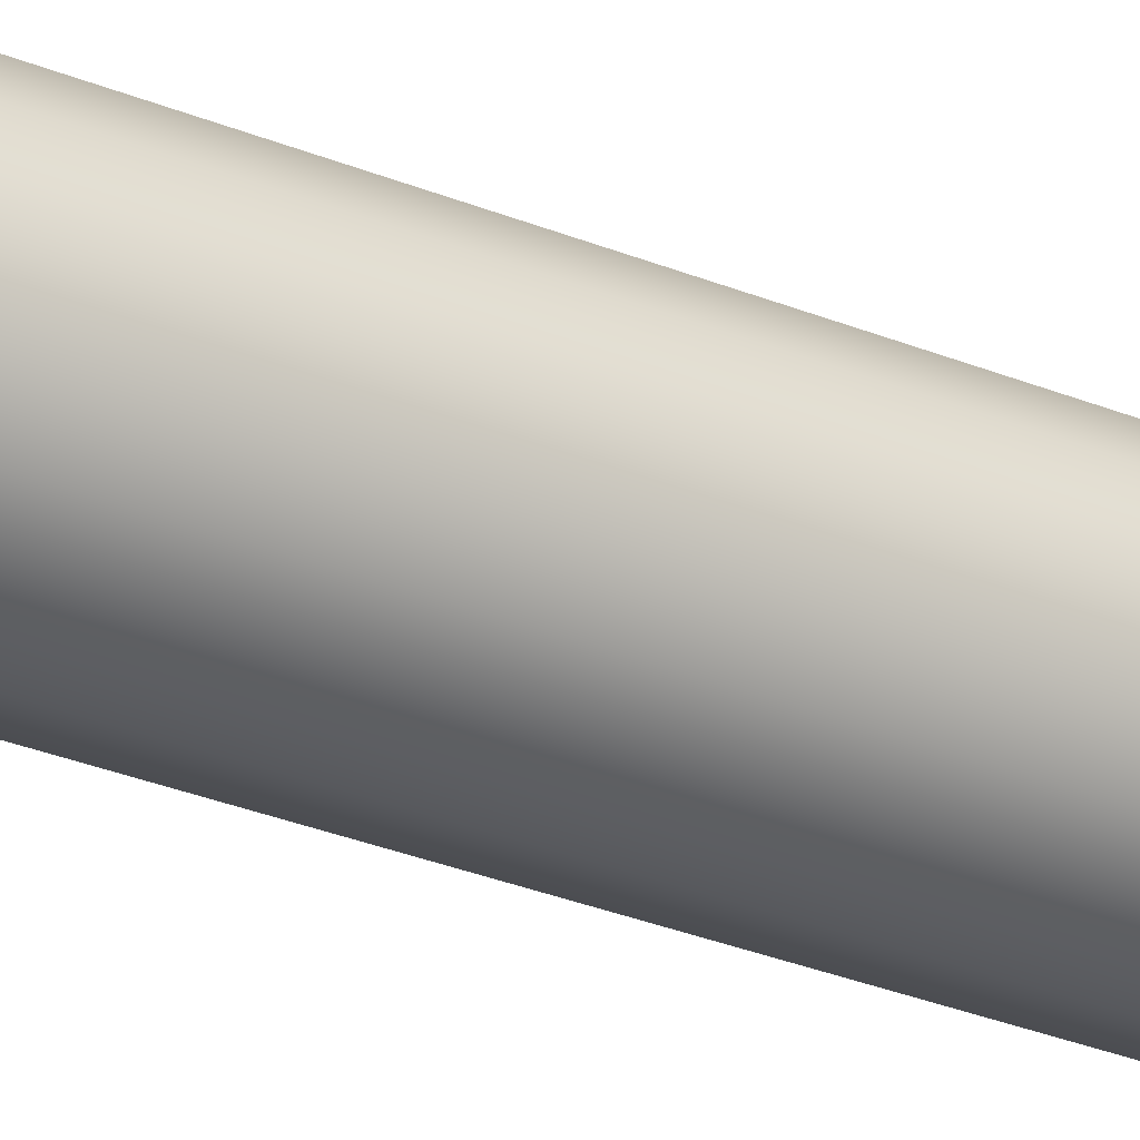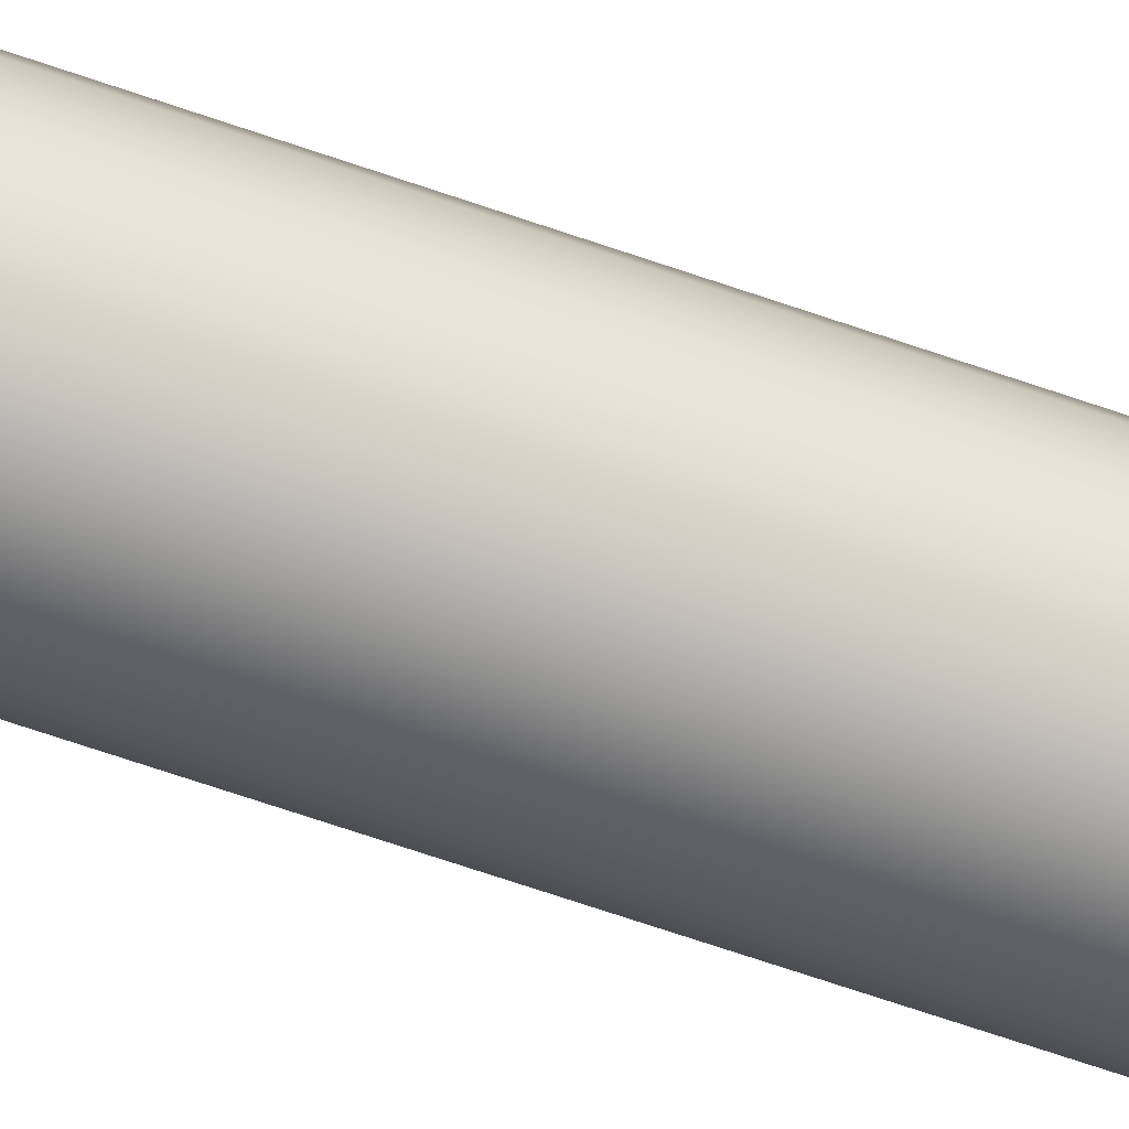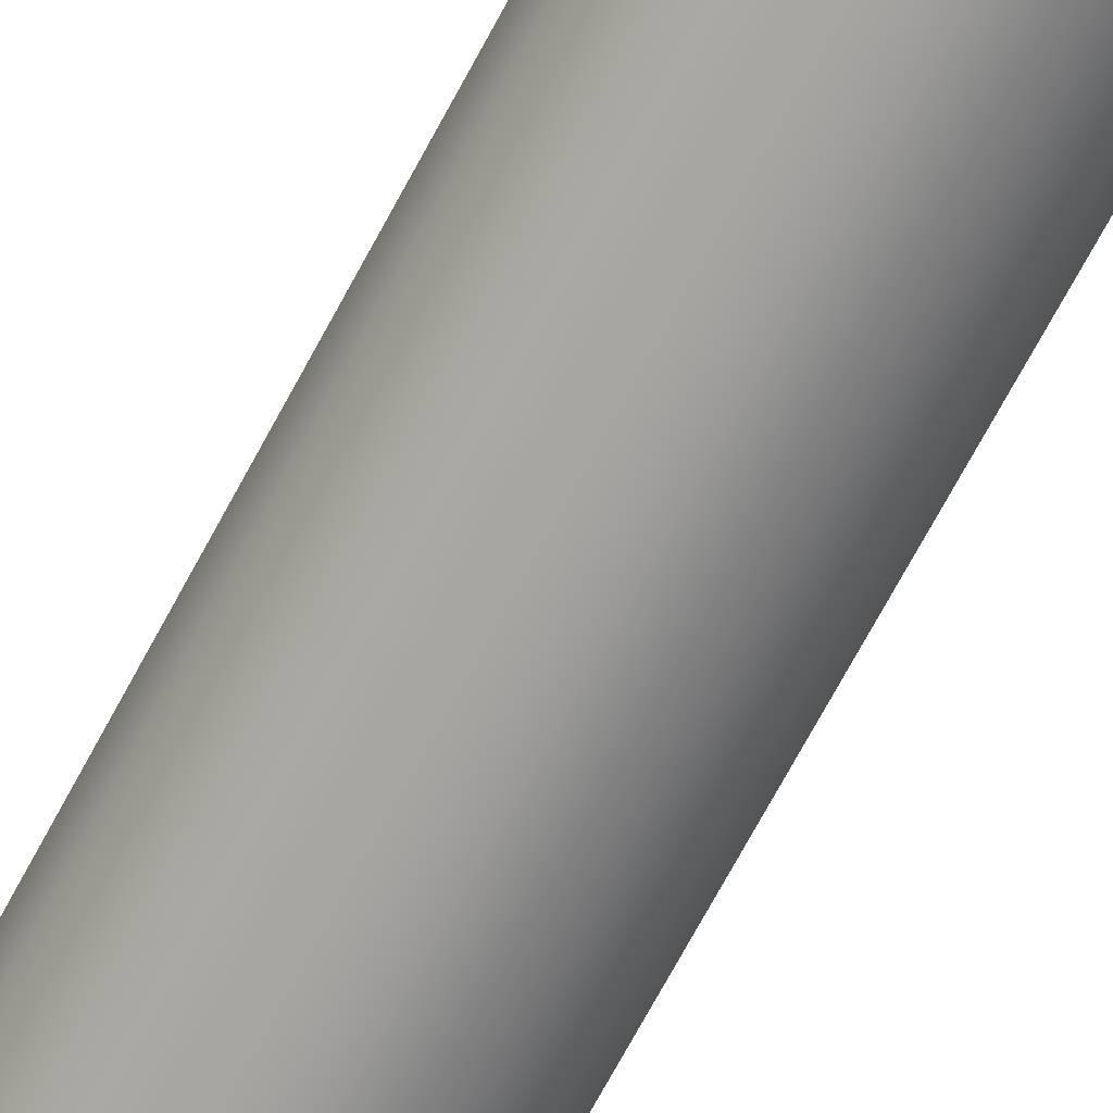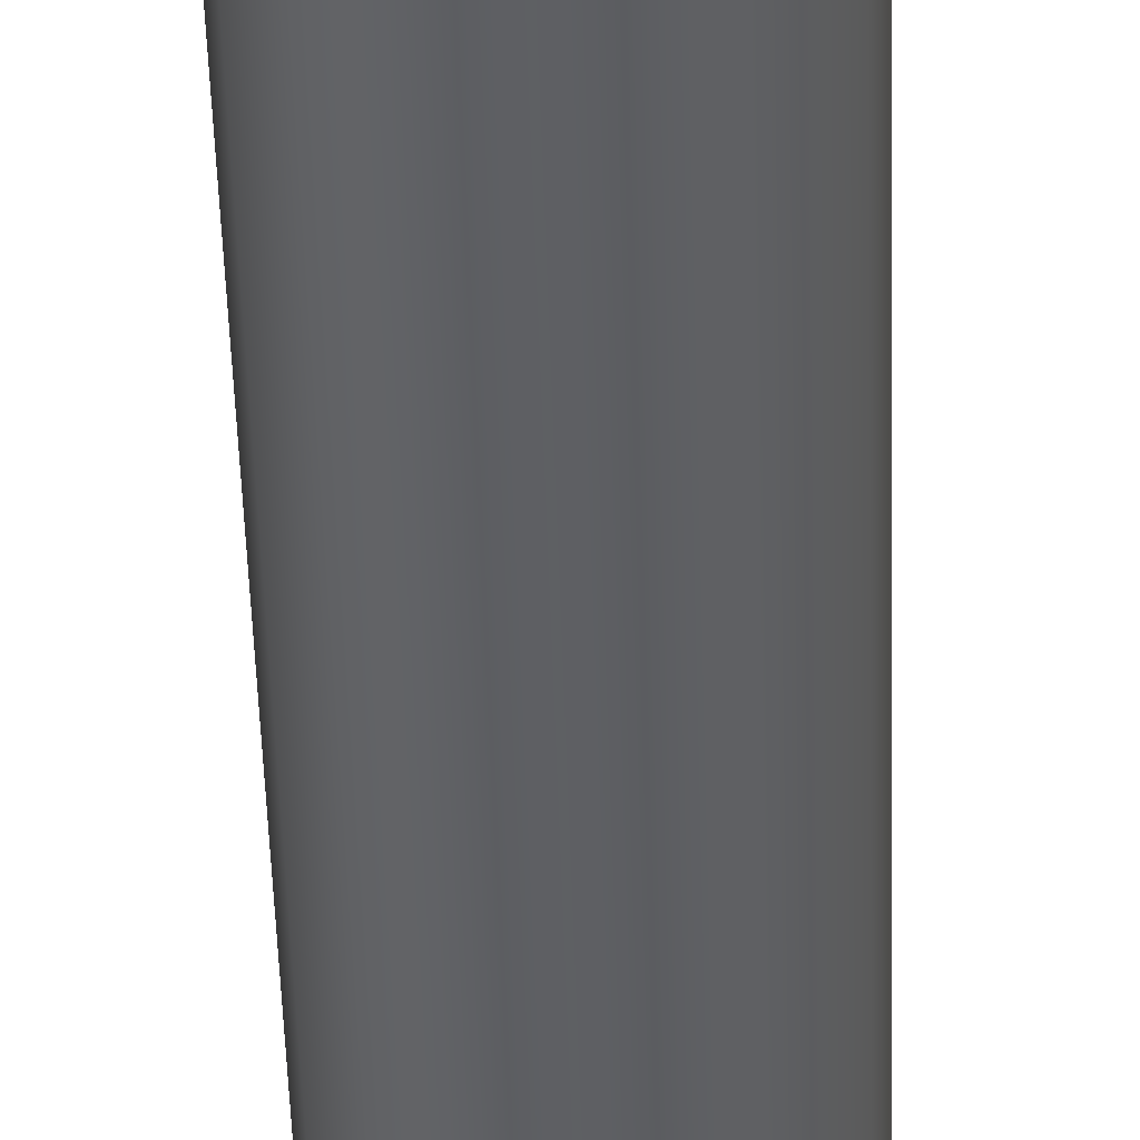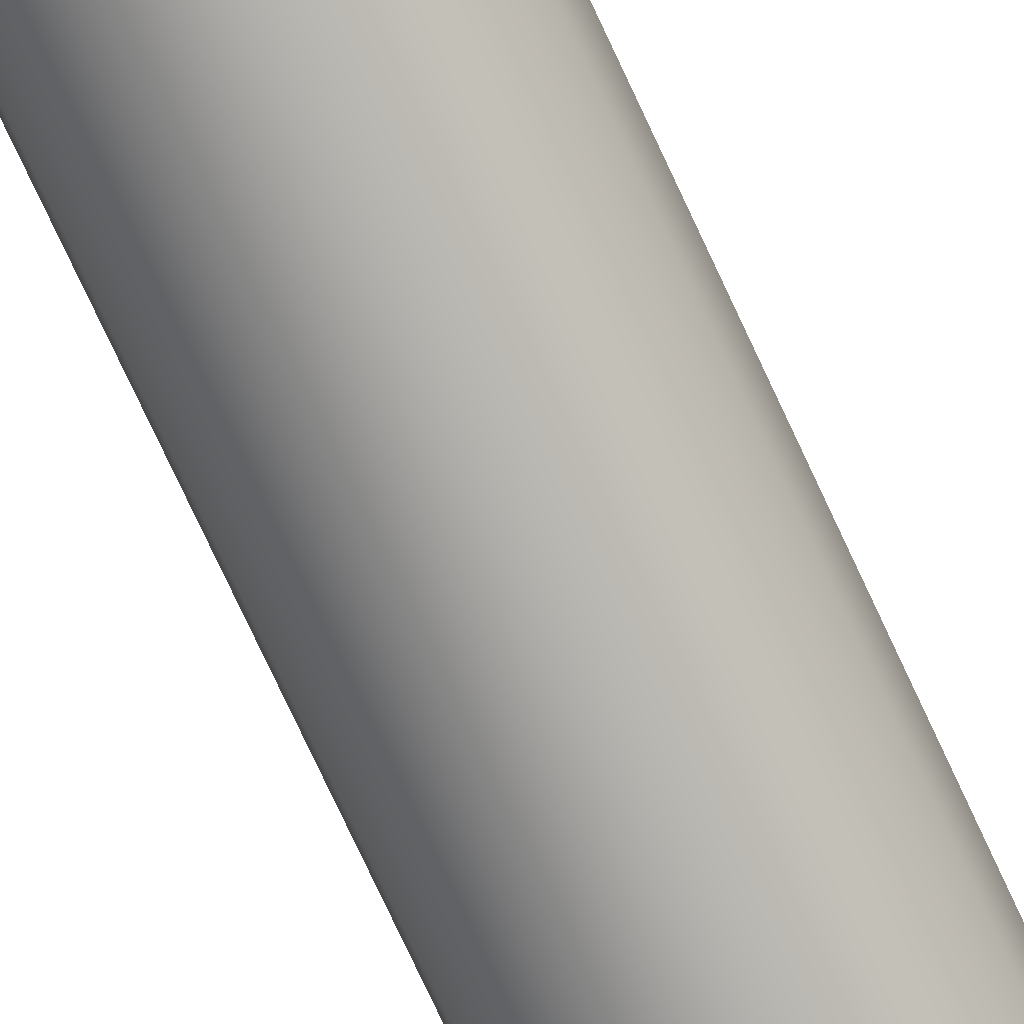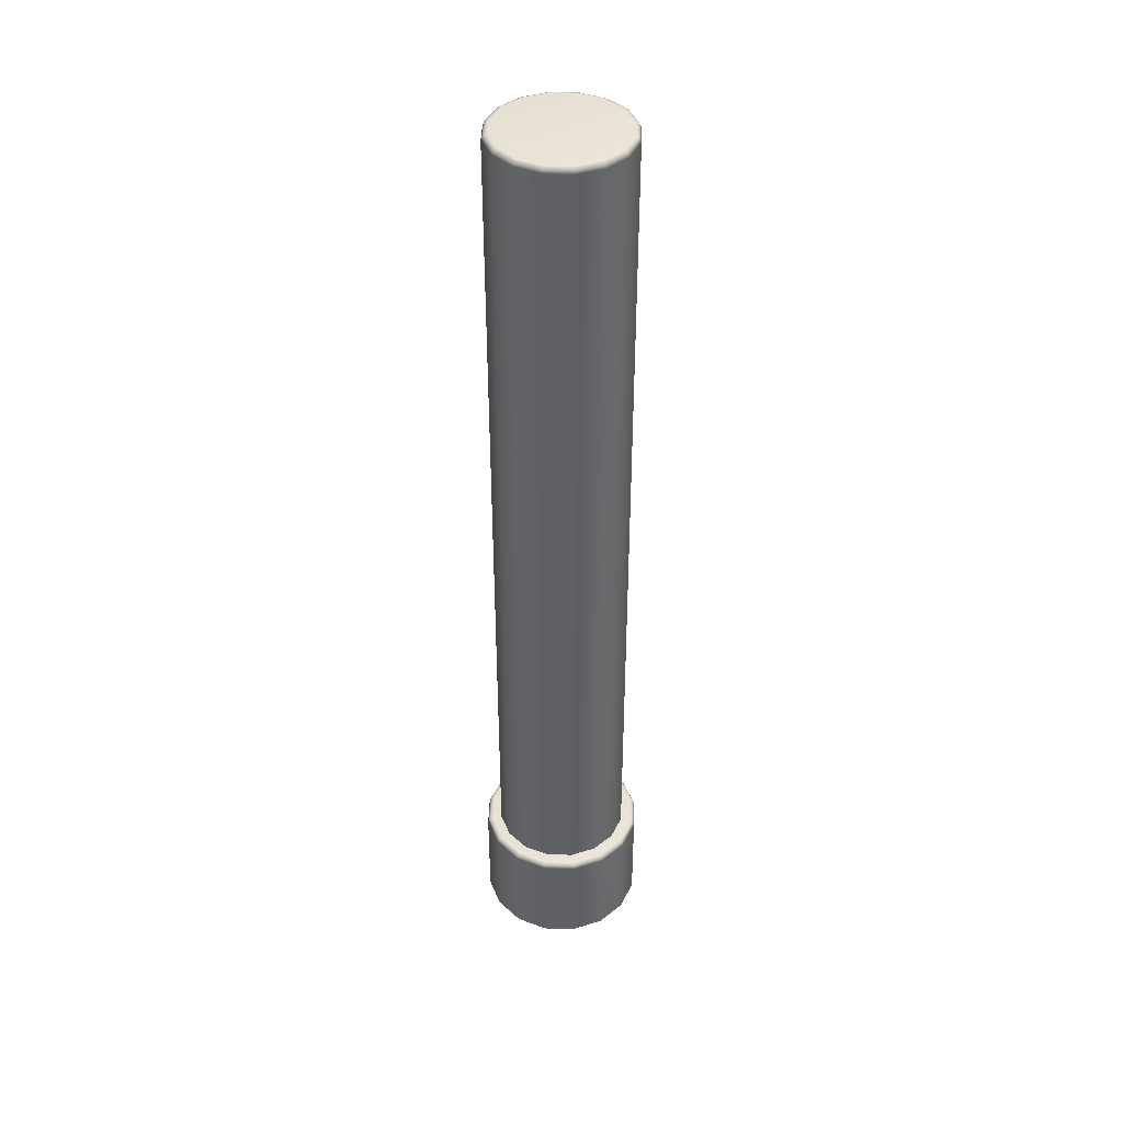
<metadata>
{"format":"obj","ext":"obj","renderer":"f3d","projection":"perspective","resolution":1024,"background":"white","views":[{"elev":-29.8,"azim":58.8,"up":"+Z"},{"elev":-72.5,"azim":71.4,"up":"+Z"},{"elev":-70.7,"azim":-28.2,"up":"+Z"},{"elev":-42.2,"azim":1.5,"up":"+Z"},{"elev":-76.4,"azim":-155.0,"up":"+Z"},{"elev":41.2,"azim":58.0,"up":"+Y"}]}
</metadata>
<code>
g ENV_SY01_BBA_Pillar_MO
v 15.54 5.602 -29.23
v 15.47 17.15 -29.58
v 15.47 5.602 -29.58
v 15.54 17.15 -29.23
v 15.47 5.602 -28.88
v 15.51 17.21 -29.23
v 15.44 17.21 -29.58
v 15.44 17.21 -28.88
v 15.47 17.15 -28.88
v 15.27 5.602 -28.57
v 15.25 17.21 -28.59
v 15.27 17.15 -28.57
v 14.97 5.602 -28.37
v 14.96 17.21 -28.4
v 14.97 17.15 -28.37
v 14.61 5.602 -28.3
v 14.61 17.21 -28.33
v 14.61 17.15 -28.3
v 14.26 5.602 -28.37
v 14.27 17.21 -28.4
v 14.26 17.15 -28.37
v 13.96 5.602 -28.57
v 13.97 17.21 -28.59
v 13.96 17.15 -28.57
v 13.75 5.602 -28.88
v 13.78 17.21 -28.88
v 13.75 17.15 -28.88
v 13.68 5.602 -29.23
v 13.71 17.21 -29.23
v 13.68 17.15 -29.23
v 13.75 5.602 -29.58
v 13.78 17.21 -29.58
v 13.75 17.15 -29.58
v 13.96 5.602 -29.89
v 13.97 17.21 -29.87
v 13.96 17.15 -29.89
v 14.26 5.602 -30.09
v 14.27 17.21 -30.06
v 14.26 17.15 -30.09
v 14.61 5.602 -30.16
v 14.61 17.21 -30.13
v 14.61 17.15 -30.16
v 14.97 5.602 -30.09
v 14.96 17.21 -30.06
v 14.97 17.15 -30.09
v 15.27 5.602 -29.89
v 15.25 17.21 -29.87
v 15.27 17.15 -29.89
v 15.47 5.602 -29.58
v 15.44 17.21 -29.58
v 15.47 17.15 -29.58
v 15.44 17.21 -29.58
v 15.51 17.21 -29.23
v 15.46 17.23 -29.23
v 15.39 17.23 -29.55
v 14.61 17.23 -29.23
v 15.25 17.21 -29.87
v 15.39 17.23 -28.91
v 15.44 17.21 -28.88
v 15.21 17.23 -29.83
v 14.96 17.21 -30.06
v 15.21 17.23 -28.63
v 15.25 17.21 -28.59
v 14.93 17.23 -30.01
v 14.61 17.21 -30.13
v 14.93 17.23 -28.45
v 14.96 17.21 -28.4
v 14.61 17.23 -30.07
v 14.61 17.23 -28.39
v 14.29 17.23 -30.01
v 14.27 17.21 -30.06
v 14.61 17.21 -28.33
v 13.97 17.21 -29.87
v 14.29 17.23 -28.45
v 14.27 17.21 -28.4
v 14.01 17.23 -29.83
v 13.78 17.21 -29.58
v 14.01 17.23 -28.63
v 13.97 17.21 -28.59
v 13.83 17.23 -29.55
v 13.71 17.21 -29.23
v 13.83 17.23 -28.91
v 13.78 17.21 -28.88
v 13.77 17.23 -29.23
v 15.74 4.163 -29.23
v 15.66 5.588 -29.66
v 15.66 4.163 -29.66
v 15.74 5.588 -29.23
v 15.66 4.163 -28.8
v 15.72 5.645 -29.23
v 15.64 5.645 -29.65
v 15.64 5.645 -28.81
v 15.66 5.588 -28.8
v 15.41 4.163 -28.43
v 15.4 5.645 -28.45
v 15.41 5.588 -28.43
v 15.04 4.163 -28.18
v 15.04 5.645 -28.21
v 15.04 5.588 -28.18
v 14.61 4.163 -28.1
v 14.61 5.645 -28.12
v 14.61 5.588 -28.1
v 14.18 4.163 -28.18
v 14.19 5.645 -28.21
v 14.18 5.588 -28.18
v 13.81 4.163 -28.43
v 13.83 5.645 -28.45
v 13.81 5.588 -28.43
v 13.56 4.163 -28.8
v 13.59 5.645 -28.81
v 13.56 5.588 -28.8
v 13.48 4.163 -29.23
v 13.5 5.645 -29.23
v 13.48 5.588 -29.23
v 13.56 4.163 -29.66
v 13.59 5.645 -29.65
v 13.56 5.588 -29.66
v 13.81 4.163 -30.03
v 13.83 5.645 -30.01
v 13.81 5.588 -30.03
v 14.18 4.163 -30.28
v 14.19 5.645 -30.26
v 14.18 5.588 -30.28
v 14.61 4.163 -30.36
v 14.61 5.645 -30.34
v 14.61 5.588 -30.36
v 15.04 4.163 -30.28
v 15.04 5.645 -30.26
v 15.04 5.588 -30.28
v 15.41 4.163 -30.03
v 15.4 5.645 -30.01
v 15.41 5.588 -30.03
v 15.66 4.163 -29.66
v 15.64 5.645 -29.65
v 15.66 5.588 -29.66
v 15.64 5.645 -29.65
v 15.72 5.645 -29.23
v 15.66 5.669 -29.23
v 15.58 5.669 -29.63
v 14.61 5.669 -29.23
v 15.4 5.645 -30.01
v 15.58 5.669 -28.83
v 15.64 5.645 -28.81
v 15.35 5.669 -29.97
v 15.04 5.645 -30.26
v 15.35 5.669 -28.49
v 15.4 5.645 -28.45
v 15.01 5.669 -30.2
v 14.61 5.645 -30.34
v 15.01 5.669 -28.26
v 15.04 5.645 -28.21
v 14.61 5.669 -30.28
v 14.61 5.669 -28.18
v 14.21 5.669 -30.2
v 14.19 5.645 -30.26
v 14.61 5.645 -28.12
v 13.83 5.645 -30.01
v 14.21 5.669 -28.26
v 14.19 5.645 -28.21
v 13.87 5.669 -29.97
v 13.59 5.645 -29.65
v 13.87 5.669 -28.49
v 13.83 5.645 -28.45
v 13.64 5.669 -29.63
v 13.5 5.645 -29.23
v 13.64 5.669 -28.83
v 13.59 5.645 -28.81
v 13.56 5.669 -29.23
g ENV_SY01_BBA_Pillar_MO_0
f 3 2 1
f 2 4 1
f 1 4 5
f 6 4 2
f 7 6 2
f 4 6 8
f 4 9 5
f 9 4 8
f 5 9 10
f 9 8 11
f 9 12 10
f 12 9 11
f 10 12 13
f 12 11 14
f 12 15 13
f 15 12 14
f 13 15 16
f 15 14 17
f 15 18 16
f 18 15 17
f 16 18 19
f 18 17 20
f 18 21 19
f 21 18 20
f 19 21 22
f 21 20 23
f 21 24 22
f 24 21 23
f 22 24 25
f 24 23 26
f 24 27 25
f 27 24 26
f 25 27 28
f 27 26 29
f 27 30 28
f 30 27 29
f 28 30 31
f 30 29 32
f 30 33 31
f 33 30 32
f 31 33 34
f 33 32 35
f 33 36 34
f 36 33 35
f 34 36 37
f 36 35 38
f 36 39 37
f 39 36 38
f 37 39 40
f 39 38 41
f 39 42 40
f 42 39 41
f 40 42 43
f 42 41 44
f 42 45 43
f 45 42 44
f 43 45 46
f 45 44 47
f 45 48 46
f 48 45 47
f 46 48 49
f 48 47 50
f 48 51 49
f 51 48 50
f 54 53 52
f 55 54 52
f 55 56 54
f 52 57 55
f 53 54 58
f 54 56 58
f 59 53 58
f 57 60 55
f 60 56 55
f 57 61 60
f 59 58 62
f 58 56 62
f 63 59 62
f 61 64 60
f 64 56 60
f 61 65 64
f 63 62 66
f 62 56 66
f 67 63 66
f 68 56 64
f 65 68 64
f 66 56 69
f 67 66 69
f 70 56 68
f 65 71 68
f 71 70 68
f 72 67 69
f 71 73 70
f 72 69 74
f 69 56 74
f 75 72 74
f 73 76 70
f 76 56 70
f 73 77 76
f 75 74 78
f 74 56 78
f 79 75 78
f 77 80 76
f 80 56 76
f 77 81 80
f 79 78 82
f 78 56 82
f 83 79 82
f 84 56 80
f 81 84 80
f 82 56 84
f 83 82 84
f 81 83 84
g ENV_SY01_BBA_Pillar_MO_1
f 87 86 85
f 86 88 85
f 85 88 89
f 90 88 86
f 91 90 86
f 88 90 92
f 88 93 89
f 93 88 92
f 89 93 94
f 93 92 95
f 93 96 94
f 96 93 95
f 94 96 97
f 96 95 98
f 96 99 97
f 99 96 98
f 97 99 100
f 99 98 101
f 99 102 100
f 102 99 101
f 100 102 103
f 102 101 104
f 102 105 103
f 105 102 104
f 103 105 106
f 105 104 107
f 105 108 106
f 108 105 107
f 106 108 109
f 108 107 110
f 108 111 109
f 111 108 110
f 109 111 112
f 111 110 113
f 111 114 112
f 114 111 113
f 112 114 115
f 114 113 116
f 114 117 115
f 117 114 116
f 115 117 118
f 117 116 119
f 117 120 118
f 120 117 119
f 118 120 121
f 120 119 122
f 120 123 121
f 123 120 122
f 121 123 124
f 123 122 125
f 123 126 124
f 126 123 125
f 124 126 127
f 126 125 128
f 126 129 127
f 129 126 128
f 127 129 130
f 129 128 131
f 129 132 130
f 132 129 131
f 130 132 133
f 132 131 134
f 132 135 133
f 135 132 134
f 138 137 136
f 139 138 136
f 139 140 138
f 136 141 139
f 137 138 142
f 138 140 142
f 143 137 142
f 141 144 139
f 144 140 139
f 141 145 144
f 143 142 146
f 142 140 146
f 147 143 146
f 145 148 144
f 148 140 144
f 145 149 148
f 147 146 150
f 146 140 150
f 151 147 150
f 152 140 148
f 149 152 148
f 150 140 153
f 151 150 153
f 154 140 152
f 149 155 152
f 155 154 152
f 156 151 153
f 155 157 154
f 156 153 158
f 153 140 158
f 159 156 158
f 157 160 154
f 160 140 154
f 157 161 160
f 159 158 162
f 158 140 162
f 163 159 162
f 161 164 160
f 164 140 160
f 161 165 164
f 163 162 166
f 162 140 166
f 167 163 166
f 168 140 164
f 165 168 164
f 166 140 168
f 167 166 168
f 165 167 168

</code>
